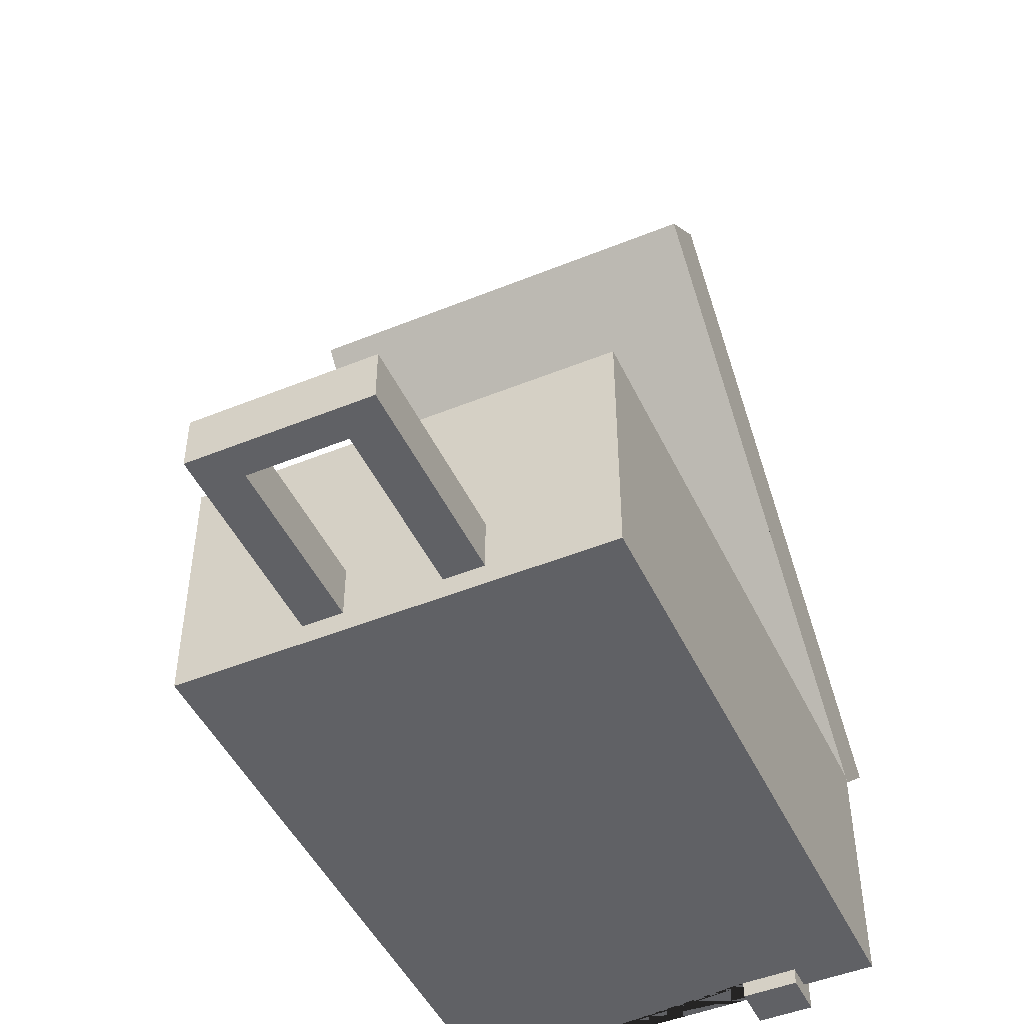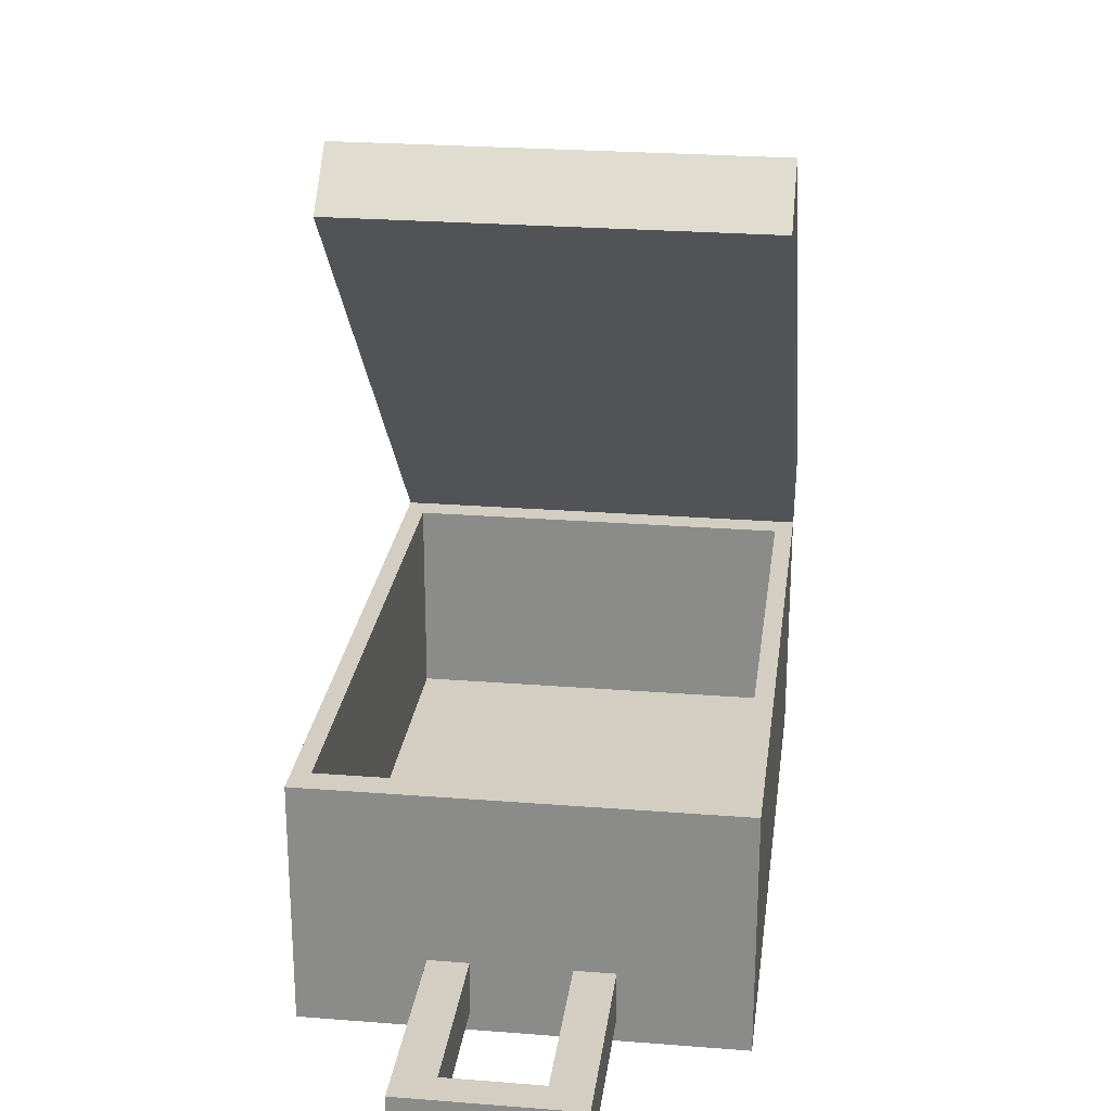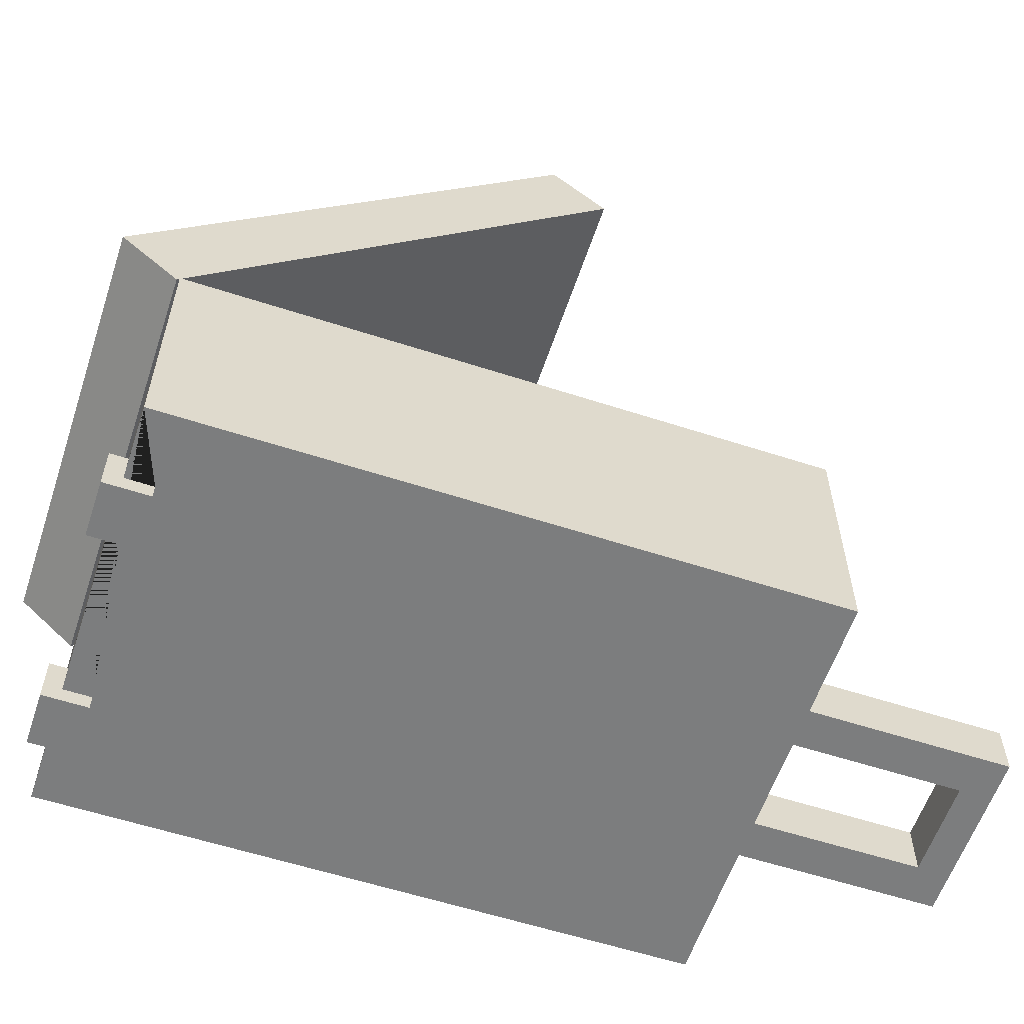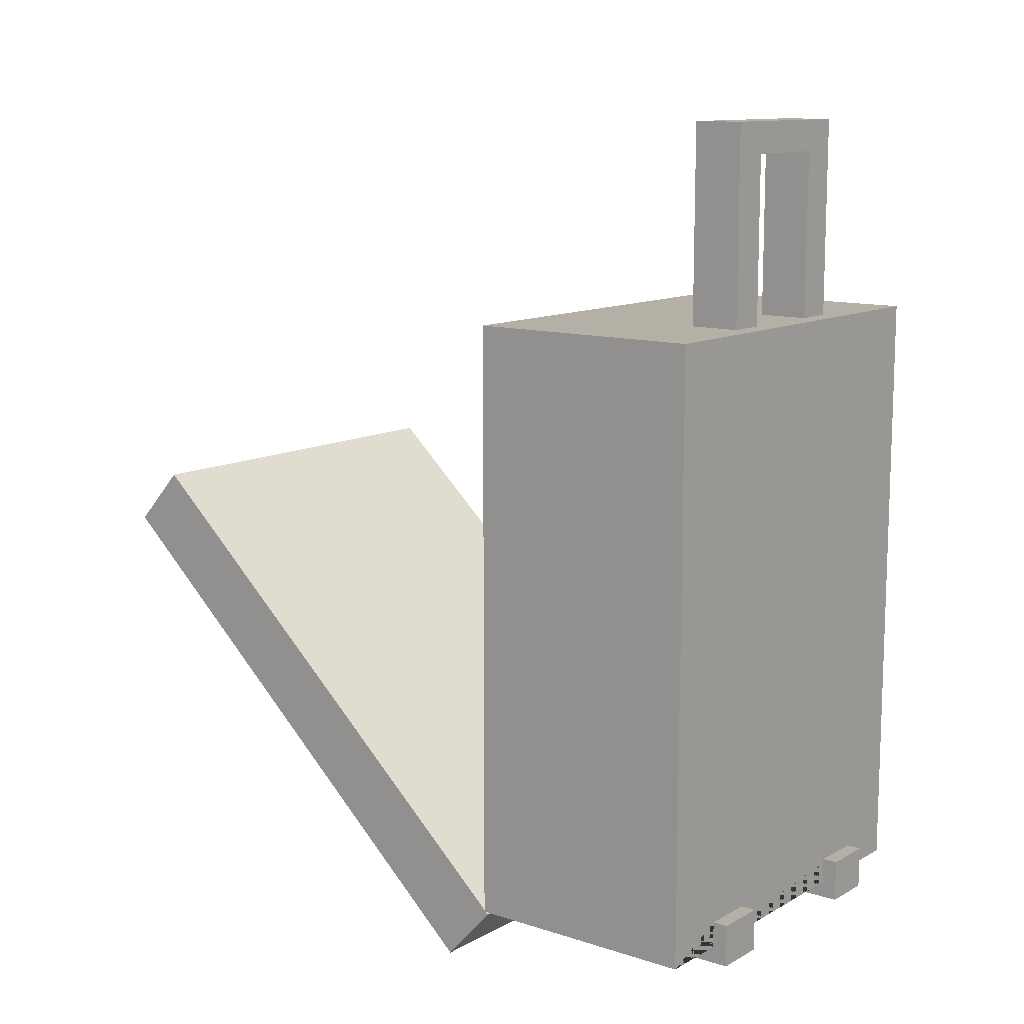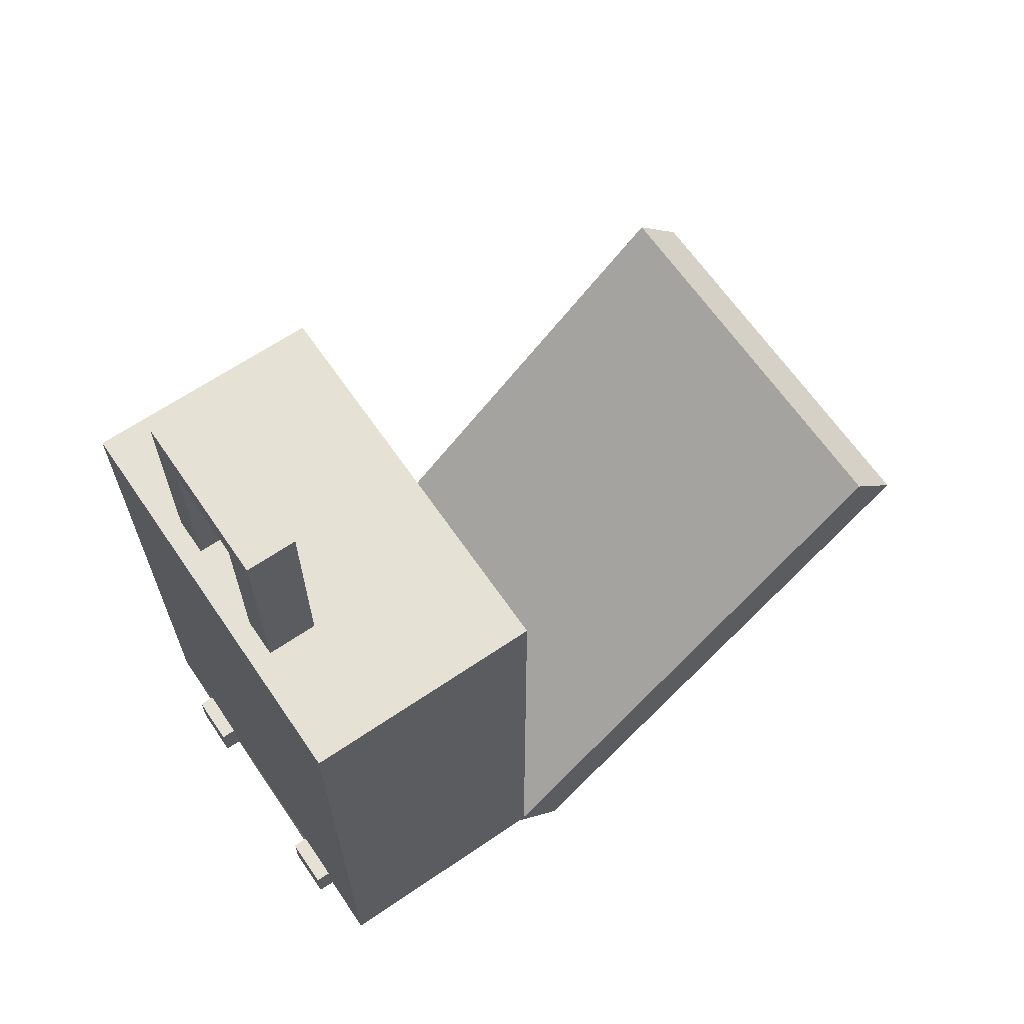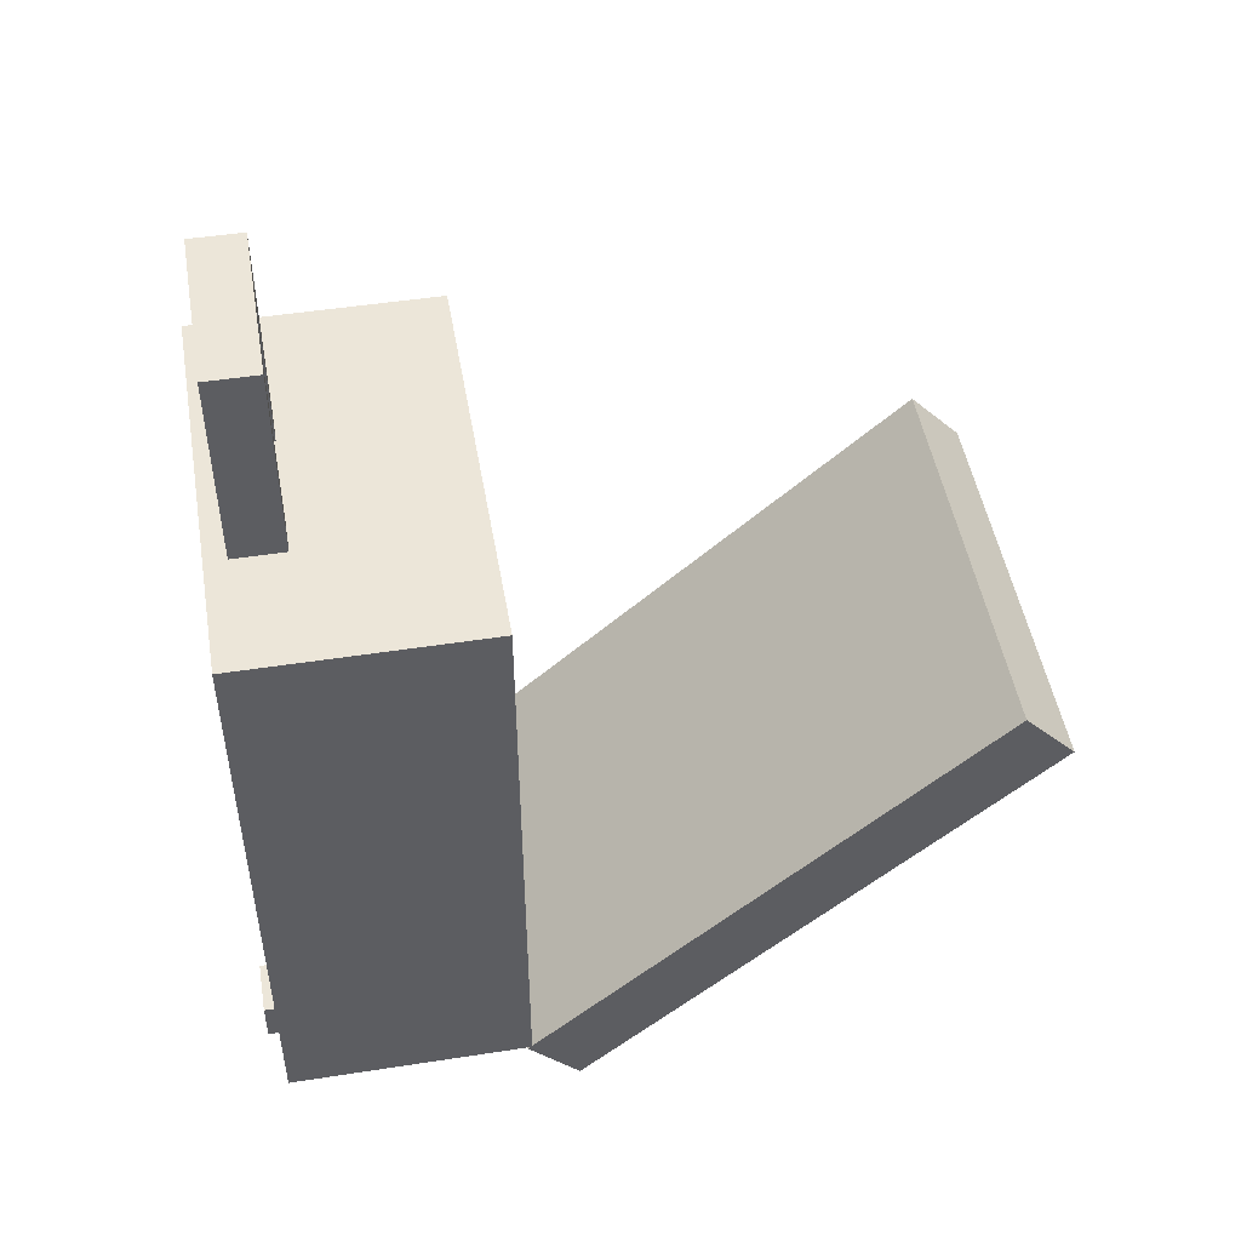
<metadata>
{"format":"obj","ext":"obj","renderer":"f3d","projection":"perspective","resolution":1024,"background":"white","views":[{"elev":-47.7,"azim":24.6,"up":"+Y"},{"elev":25.0,"azim":7.3,"up":"+Y"},{"elev":-59.0,"azim":-108.5,"up":"+Y"},{"elev":11.7,"azim":-52.2,"up":"+Z"},{"elev":64.8,"azim":55.6,"up":"+Z"},{"elev":48.8,"azim":80.2,"up":"+Z"}]}
</metadata>
<code>
v 0.5 0.03762 -0.9696
v 0.5 0.03762 0.5266
v -0.5 0.03762 0.5266
v -0.5 0.03762 -0.9696
v -0.5 0.6178 0.5266
v 0.5 0.6178 0.5266
v 0.5 0.6178 -0.9696
v -0.5 0.6178 -0.9696
v -0.5 0.5861 0.5266
v 0.5 0.5861 0.5266
v 0.5 0.5861 -0.9696
v -0.5 0.5861 -0.9696
v 0.2055 0.08806 0.5266
v 0.2055 0.2102 0.5266
v -0.2055 0.2102 0.5266
v -0.2055 0.08806 0.5266
v 0.2055 0.08806 1.01
v 0.2055 0.2102 1.01
v -0.2055 0.2102 1.01
v -0.2055 0.08806 1.01
v -0.1124 0.2102 0.5266
v 0.1124 0.2102 0.5266
v -0.1124 0.2102 0.9344
v 0.1124 0.2102 0.9344
v 0.1124 0.08806 0.5266
v -0.1124 0.08806 0.5266
v 0.1124 0.08806 0.9344
v -0.1124 0.08806 0.9344
v -0.3325 0.03762 -0.9696
v -0.2039 0.03762 -0.9696
v -0.2039 0.1138 -0.9696
v -0.3325 0.1138 -0.9696
v -0.3325 0.03762 -0.9055
v -0.2039 0.03762 -0.9055
v 0.2042 0.03762 -0.9696
v 0.3318 0.03762 -0.9696
v 0.2042 0.03762 -0.9055
v 0.3318 0.03762 -0.9055
v 0.3318 0.1138 -0.9696
v 0.2042 0.1138 -0.9696
v -0.3325 0.1138 -1.01
v -0.3325 0 -1.01
v -0.2039 0.1138 -1.01
v -0.2039 0 -1.01
v -0.2039 0 -0.9055
v -0.3325 0 -0.9055
v 0.3318 0 -0.9055
v 0.3318 0 -1.01
v 0.2042 0 -0.9055
v 0.2042 0 -1.01
v 0.2042 0.1138 -1.01
v 0.3318 0.1138 -1.01
v 0.4565 0.6178 0.4615
v 0.4565 0.6178 -0.9045
v -0.4565 0.6178 -0.9045
v -0.4565 0.6178 0.4615
v 0.4565 0.1322 0.4615
v 0.4565 0.1322 -0.9045
v -0.4565 0.1322 -0.9045
v -0.4565 0.1322 0.4615
f 4 29 33 34 30 35 37 38 36 1 2 3
f 9 10 6 5
f 11 12 8 7
f 12 9 5 8
f 17 18 19 20
f 1 11 10 2
f 4 12 11 1 36 39 40 35 30 31 32 29
f 3 9 12 4
f 2 10 14 13
f 10 9 15 14
f 9 3 16 15
f 3 2 13 16
f 13 14 18 17
f 15 16 20 19
f 14 15 21 22
f 15 19 23 21
f 19 18 24 23
f 18 14 22 24
f 16 13 25 26
f 13 17 27 25
f 17 20 28 27
f 20 16 26 28
f 21 23 28 26
f 22 21 26 25
f 24 22 25 27
f 23 24 27 28
f 10 11 7 6
f 42 41 43 44
f 44 45 46 42
f 48 47 49 50
f 50 51 52 48
f 29 32 41 42
f 32 31 43 41
f 31 30 44 43
f 30 34 45 44
f 34 33 46 45
f 33 29 42 46
f 36 38 47 48
f 38 37 49 47
f 37 35 50 49
f 35 40 51 50
f 40 39 52 51
f 39 36 48 52
f 57 58 59 60
f 6 7 54 53
f 7 8 55 54
f 8 5 56 55
f 5 6 53 56
f 53 54 58 57
f 54 55 59 58
f 55 56 60 59
f 56 53 57 60
v 0.5 0.7314 -1.111
v 0.5 1.834 -0.1003
v -0.5 1.834 -0.1003
v -0.5 0.7314 -1.111
v -0.3595 0.8522 -1.001
v 0.3595 0.8522 -1.001
v -0.3595 1.737 -0.19
v 0.3595 1.737 -0.19
v 0.3595 1.339 -0.5547
v -0.3595 1.339 -0.5547
v -0.3595 1.25 -0.6358
v 0.3595 1.25 -0.6358
v 0.3144 1.339 -0.5547
v -0.3144 1.339 -0.5547
v -0.3144 1.703 -0.2203
v 0.3144 1.703 -0.2203
v -0.3151 0.8522 -1.001
v 0.3151 0.8522 -1.001
v -0.3151 1.218 -0.6654
v 0.3151 1.218 -0.6654
v 0.3144 1.395 -0.5026
v 0.3595 1.395 -0.5026
v 0.3151 0.9091 -0.9484
v 0.3595 0.9091 -0.9484
v 0.5 1.71 0.03566
v 0.5 0.8662 -0.7376
v 0.5 0.7951 -0.8027
v 0.5 0.7785 -0.818
v 0.5 0.7043 -0.886
v 0.5 0.6068 -0.9753
v -0.5 1.71 0.03566
v -0.5 0.6068 -0.9753
v 0.5 1.732 0.01171
v -0.5 1.732 0.01171
v -0.5 0.6288 -0.9993
v 0.5 0.6288 -0.9993
f 85 86 87 88 89 90 96 93
f 91 85 93 94
f 92 91 94 95
f 90 92 95 96
f 74 75 76 81 73 69 72 71 70
f 78 66 61 64 65 77 79 80 83
f 64 63 67 70 71 65
f 63 62 68 67
f 62 61 66 84 72 69 82 68
f 70 67 75 74
f 67 68 76 75
f 81 82 69 73
f 65 71 79 77
f 71 72 80 79
f 83 84 66 78
f 68 82 81 76
f 72 84 83 80
f 94 93 62 63
f 95 94 63 64
f 96 95 64 61
f 93 96 61 62
f 86 85 91 92 90 89 88 87

</code>
